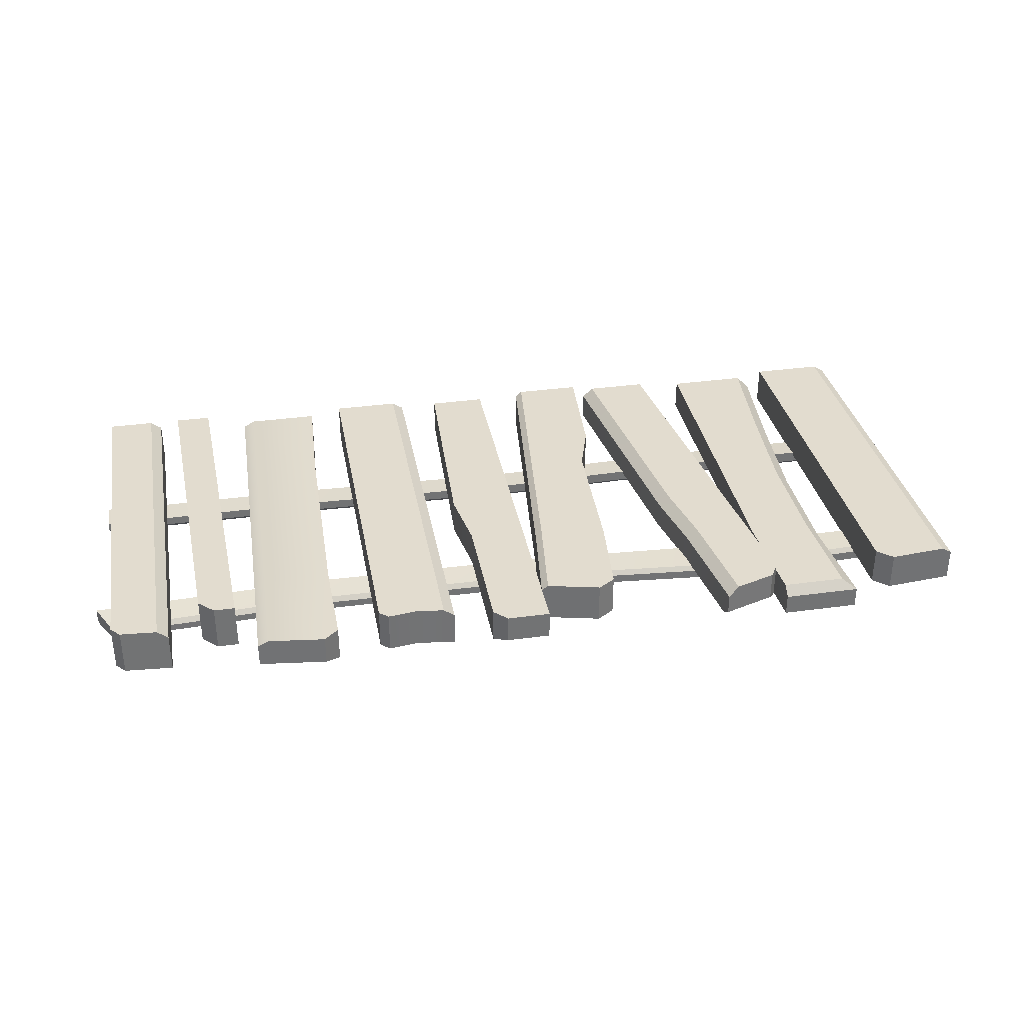
<metadata>
{"format":"obj","ext":"obj","renderer":"f3d","projection":"perspective","resolution":1024,"background":"white","views":[{"elev":34.7,"azim":169.6,"up":"+Z"}]}
</metadata>
<code>
g Fence_3
v -0.03296 0.7442 -0.04305
v 0.1184 1.126 -0.04305
v -0.03296 1.138 -0.04305
v 0.1184 0.7574 -0.04305
v -0.03296 0.5811 -0.04305
v 0.1447 0.5899 -0.04305
v -0.03296 0.2905 -0.04305
v 0.1315 0.2884 -0.04305
v -0.03296 0 -0.04305
v 0.1184 0 -0.04305
v 0.08247 1.162 0.05119
v 0.1184 1.126 0.05119
v 0.1184 0.7574 0.05119
v -0.03296 0.7442 0.05119
v -0.03296 1.162 0.05119
v 0.1447 0.5899 0.05119
v -0.03296 0.5811 0.05119
v 0.1315 0.2884 0.05119
v -0.03296 0.2905 0.05119
v 0.1184 0 0.05119
v -0.03296 0 0.05119
v 0.3276 1.104 -0.04546
v 0.4063 1.114 -0.04546
v 0.4063 1.114 0.06609
v 0.3276 1.104 0.06609
v 0.2247 1.117 0.04732
v 0.2247 1.117 -0.04546
v 0.2537 1.113 0.06609
v 0.4063 1.114 0.06609
v 0.4304 1.092 0.06609
v 0.4304 0 0.06609
v 0.3276 0 0.06609
v 0.3276 1.104 0.06609
v 0.2537 1.113 0.06609
v 0.2537 0 0.06609
v 0.7652 1.135 0.0314
v 0.7652 1.135 -0.03057
v 0.7646 1.11 -0.04927
v 0.7581 0.851 0.0314
v 0.7581 0.851 -0.04927
v 0.751 0.5674 -0.04927
v 0.751 0.5674 0.0314
v 0.7439 0.2837 -0.04927
v 0.7439 0.2837 0.0314
v 0.7368 0 -0.04927
v 0.7368 0 0.0314
v 0.2247 0 0.04732
v 0.2247 0 -0.04546
v 0.2247 1.117 -0.04546
v 0.2247 1.117 0.04732
v 0.5489 0.8716 0.04772
v 0.5464 1.122 0.04772
v 0.5855 1.157 0.04772
v 0.7292 0.8539 0.04772
v 0.7364 1.138 0.04772
v 0.7581 0.851 0.0314
v 0.7652 1.135 0.0314
v 0.751 0.5674 0.0314
v 0.7221 0.5693 0.04772
v 0.5421 0.5811 0.04772
v 0.7439 0.2837 0.0314
v 0.7149 0.2846 0.04772
v 0.7368 0 0.0314
v 0.5353 0.2905 0.04772
v 0.7078 0 0.04772
v 0.5187 0 0.04772
v 1.151 0 -0.04775
v 1.151 0 0.07817
v 1.151 1.05 0.07817
v 1.151 1.05 -0.04775
v -0.9882 0 -0.04852
v -0.9882 0 0.0557
v -1.016 1.051 0.0557
v -1.016 1.051 -0.04852
v 1 1.086 0.05698
v 1 1.086 -0.04775
v 1.127 1.076 -0.04775
v 1.127 1.076 0.07817
v 1.029 1.084 0.07817
v 1 0 -0.04775
v 1.151 0 -0.04775
v 1.151 1.05 -0.04775
v 1.127 1.076 -0.04775
v 1 1.086 -0.04775
v 1.127 1.076 0.07817
v 1.151 1.05 0.07817
v 1.151 0 0.07817
v 1.029 0 0.07817
v 1.029 1.084 0.07817
v -0.9223 1.162 0.01482
v -0.9223 1.162 -0.04164
v -0.7182 1.162 -0.04164
v -0.7182 1.162 0.01482
v 1 0 0.05698
v 1 0 -0.04775
v 1 1.086 -0.04775
v 1 1.086 0.05698
v -0.5518 1.146 0.02556
v -0.5518 1.146 -0.02804
v -0.5483 1.122 -0.04692
v -0.5092 0.8498 0.02556
v -0.5092 0.8498 -0.04692
v -0.4717 0.6686 -0.04692
v -0.4717 0.6686 0.02556
v -0.3816 0 -0.04692
v -0.3816 0 0.02556
v -0.9047 0.8716 -0.04164
v -0.7182 1.162 -0.04164
v -0.9223 1.162 -0.04164
v -0.7014 0.8716 -0.04164
v -0.9025 0.5811 -0.04164
v -0.7014 0.5811 -0.04164
v -0.9223 0.2905 -0.04164
v -0.7014 0.2905 -0.04164
v -0.9487 0 -0.04164
v -0.7014 0 -0.04164
v -0.7168 1.138 0.0391
v -0.7182 1.162 0.01482
v -0.7182 1.162 -0.04164
v -0.7014 0.8716 0.0391
v -0.7014 0.8716 -0.04164
v -0.7014 0.5811 -0.04164
v -0.7014 0.5811 0.0391
v -0.7014 0.2905 -0.04164
v -0.7014 0.2905 0.0391
v -0.7014 0 -0.04164
v -0.7014 0 0.0391
v -1.209 0 -0.04852
v -0.9882 0 -0.04852
v -1.016 1.051 -0.04852
v -1.056 1.087 -0.04852
v -1.238 1.071 -0.04852
v -1.016 1.051 0.0557
v -0.9882 0 0.0557
v -1.18 0 0.0557
v -1.056 1.087 0.0557
v -1.209 1.074 0.0557
v -1.209 0 0.03816
v -1.209 0 -0.04852
v -1.238 1.071 -0.04852
v -1.238 1.071 0.03816
v -0.6814 0.8184 0.05099
v -0.7135 1.062 0.05099
v -0.6895 1.101 0.05099
v -0.5797 1.137 0.05099
v -0.5378 0.8446 0.05099
v -0.4995 0.6597 0.05099
v -0.654 0.6099 0.05099
v -0.4107 0 0.05099
v -0.5736 0 0.05099
v -0.6895 1.101 0.05099
v -0.6895 1.101 -0.02804
v -0.5518 1.146 -0.02804
v -0.5518 1.146 0.02556
v -0.5797 1.137 0.05099
v -0.1906 1.087 0.06419
v -0.1906 1.087 -0.04634
v -0.03302 1.05 -0.04634
v -0.03302 1.05 0.04914
v -0.04983 1.054 0.06419
v -0.1906 1.087 0.06419
v -0.04983 1.054 0.06419
v -0.0833 0.7904 0.06419
v -0.2617 0.822 0.06419
v -0.2377 1.056 0.06419
v -0.1136 0.5171 0.06419
v -0.2791 0.4452 0.06419
v -0.1415 0.2659 0.06419
v -0.323 0.303 0.06419
v -0.171 0 0.06419
v -0.3457 0 0.06419
v 0.8174 1.016 0.07817
v 0.8174 1.016 -0.04775
v 0.874 1.016 -0.04775
v 0.874 1.016 0.07817
v -0.06638 0.7874 -0.04634
v -0.03302 1.05 -0.04634
v -0.1906 1.087 -0.04634
v -0.2617 0.822 -0.04634
v -0.2377 1.056 -0.04634
v -0.2791 0.4452 -0.04634
v -0.09551 0.5249 -0.04634
v -0.323 0.303 -0.04634
v -0.1246 0.2625 -0.04634
v -0.3457 0 -0.04634
v -0.1538 0 -0.04634
v -0.1538 0 -0.04634
v -0.1538 0 0.04914
v -0.1246 0.2625 0.04914
v -0.1246 0.2625 -0.04634
v -0.09551 0.5249 0.04914
v -0.09551 0.5249 -0.04634
v -0.06638 0.7874 0.04914
v -0.06638 0.7874 -0.04634
v -0.03302 1.05 0.04914
v -0.03302 1.05 -0.04634
v -0.3457 0 0.06419
v -0.3457 0 -0.04634
v -0.323 0.303 -0.04634
v -0.323 0.303 0.06419
v -0.2791 0.4452 -0.04634
v -0.2791 0.4452 0.06419
v -0.2617 0.822 -0.04634
v -0.2617 0.822 0.06419
v -0.2377 1.056 -0.04634
v -0.2377 1.056 0.06419
v -0.5736 0 -0.04692
v -0.3816 0 -0.04692
v -0.4717 0.6686 -0.04692
v -0.654 0.6099 -0.04692
v -0.5092 0.8498 -0.04692
v -0.6814 0.8184 -0.04692
v -0.5483 1.122 -0.04692
v -0.7135 1.062 -0.04692
v -0.7135 1.062 -0.04692
v -0.6895 1.101 -0.02804
v -0.6895 1.101 0.05099
v -0.7135 1.062 0.05099
v -0.5736 0 0.05099
v -0.5736 0 -0.04692
v -0.654 0.6099 -0.04692
v -0.654 0.6099 0.05099
v -0.6814 0.8184 -0.04692
v -0.6814 0.8184 0.05099
v -0.7135 1.062 -0.04692
v -0.7135 1.062 0.05099
v 0.1184 0 -0.04305
v 0.1184 0 0.05119
v 0.1315 0.2884 0.05119
v 0.1315 0.2884 -0.04305
v 0.1447 0.5899 0.05119
v 0.1447 0.5899 -0.04305
v 0.1184 0.7574 0.05119
v 0.1184 0.7574 -0.04305
v 0.1184 1.126 0.05119
v 0.1184 1.126 -0.04305
v -0.03296 0 0.05119
v -0.03296 0 -0.04305
v -0.03296 0.2905 -0.04305
v -0.03296 0.2905 0.05119
v -0.03296 0.5811 -0.04305
v -0.03296 0.5811 0.05119
v -0.03296 0.7442 -0.04305
v -0.03296 0.7442 0.05119
v -0.03296 1.162 0.05119
v -0.03296 1.138 -0.04305
v -0.03296 1.162 -0.02488
v 0.2247 0 -0.04546
v 0.3276 1.104 -0.04546
v 0.2247 1.117 -0.04546
v 0.3276 0 -0.04546
v 0.4063 1.114 -0.04546
v 0.4304 1.092 -0.04546
v 0.4304 0 -0.04546
v -0.9487 -3.441e-09 0.003592
v -0.9487 0 -0.04164
v -0.9223 0.2905 -0.04164
v -0.9223 0.2905 0.003592
v -0.9025 0.5811 -0.04164
v -0.9025 0.5811 0.003592
v -0.9047 0.8716 -0.04164
v -0.9047 0.8716 0.003592
v -0.9223 1.162 -0.04164
v -0.9223 1.162 0.01482
v -0.9223 1.162 0.01482
v -0.7182 1.162 0.01482
v -0.7168 1.138 0.0391
v -0.8852 1.138 0.0391
v -0.7014 0.8716 0.0391
v -0.8852 1.138 0.0391
v -0.7168 1.138 0.0391
v -0.8691 0.8716 0.0391
v -0.7014 0.5811 0.0391
v -0.8669 0.5811 0.0391
v -0.7014 0.2905 0.0391
v -0.8867 0.2905 0.0391
v -0.7014 0 0.0391
v -0.9131 0 0.0391
v 0.5187 0 -0.04927
v 0.7368 0 -0.04927
v 0.7439 0.2837 -0.04927
v 0.5353 0.2905 -0.04927
v 0.751 0.5674 -0.04927
v 0.5421 0.5811 -0.04927
v 0.7581 0.851 -0.04927
v 0.5489 0.8716 -0.04927
v 0.7646 1.11 -0.04927
v 0.5464 1.122 -0.04927
v 0.5489 0.8716 0.04772
v 0.5464 1.122 -0.04927
v 0.5464 1.122 0.04772
v 0.5489 0.8716 -0.04927
v 0.5421 0.5811 0.04772
v 0.5421 0.5811 -0.04927
v 0.5353 0.2905 0.04772
v 0.5353 0.2905 -0.04927
v 0.5187 0 0.04772
v 0.5187 0 -0.04927
v -0.6622 0.3618 -0.04114
v -1.237 0.2865 -0.04777
v -1.275 0.3606 -0.03987
v -0.6338 0.2876 -0.04706
v -0.04936 0.3806 -0.0424
v -0.03041 0.3064 -0.04634
v 0.5635 0.3642 -0.04367
v 0.573 0.2899 -0.04564
v 1.176 0.3653 -0.04493
v 1.176 0.291 -0.04493
v -0.6622 0.3618 -0.07095
v -1.275 0.3606 -0.03987
v -1.275 0.3606 -0.07222
v -0.6622 0.3618 -0.04114
v -0.04936 0.3806 -0.06969
v -0.04936 0.3806 -0.0424
v 0.5635 0.3642 -0.06842
v 0.5635 0.3642 -0.04367
v 1.176 0.3653 -0.06716
v 1.176 0.3653 -0.04493
v 0.5868 0.7715 -0.04114
v 1.168 0.8761 -0.04786
v 1.207 0.8011 -0.03987
v 0.5577 0.8464 -0.04712
v -0.03348 0.7766 -0.0424
v -0.05287 0.8516 -0.04639
v -0.6284 0.8084 -0.04367
v -0.6384 0.9 -0.04571
v -1.274 0.7964 -0.04493
v -1.274 0.8716 -0.04493
v 0.5868 0.7715 -0.07269
v 1.207 0.8011 -0.03987
v 1.207 0.8011 -0.07395
v 0.5868 0.7715 -0.04114
v -0.03348 0.7766 -0.07142
v -0.03348 0.7766 -0.0424
v -0.6284 0.8084 -0.07016
v -0.6284 0.8084 -0.04367
v -1.274 0.7964 -0.06889
v -1.274 0.7964 -0.04493
v 0.849 0 0.07817
v 0.849 0 -0.04775
v 0.8174 1.016 -0.04775
v 0.8174 1.016 0.07817
v 0.9151 0.9759 0.07817
v 0.9455 0 0.07817
v 0.849 0 0.07817
v 0.874 1.016 0.07817
v 0.8174 1.016 0.07817
v 0.849 0 -0.04775
v 0.9455 0 -0.04775
v 0.9151 0.9759 -0.04775
v 0.874 1.016 -0.04775
v 0.8174 1.016 -0.04775
v 0.5855 1.157 0.04772
v 0.5855 1.157 -0.03057
v 0.7652 1.135 -0.03057
v 0.7652 1.135 0.0314
v 0.7364 1.138 0.04772
v 0.9455 0 -0.04775
v 0.9455 0 0.07817
v 0.9151 0.9759 0.07817
v 0.9151 0.9759 -0.04775
v -1.238 1.071 0.03816
v -1.238 1.071 -0.04852
v -1.056 1.087 -0.04852
v -1.056 1.087 0.0557
v -1.209 1.074 0.0557
v 0.4304 0 -0.04546
v 0.4304 0 0.06609
v 0.4304 1.092 0.06609
v 0.4304 1.092 -0.04546
v 0.5464 1.122 -0.04927
v 0.5855 1.157 -0.03057
v 0.5855 1.157 0.04772
v 0.5464 1.122 0.04772
v 0.2247 1.117 0.04732
v 0.2537 1.113 0.06609
v 0.2537 0 0.06609
v 0.2247 0 0.04732
v 1 1.086 0.05698
v 1.029 1.084 0.07817
v 1.029 0 0.07817
v 1 0 0.05698
v -1.238 1.071 0.03816
v -1.209 1.074 0.0557
v -1.18 0 0.0557
v -1.209 0 0.03816
v -0.5092 0.8498 0.02556
v -0.5797 1.137 0.05099
v -0.5518 1.146 0.02556
v -0.5378 0.8446 0.05099
v -0.4717 0.6686 0.02556
v -0.4995 0.6597 0.05099
v -0.3816 0 0.02556
v -0.4107 0 0.05099
v 0.1184 1.126 -0.04305
v 0.1184 1.126 0.05119
v 0.08247 1.162 0.05119
v 0.08247 1.162 -0.02488
v -1.016 1.051 0.0557
v -1.056 1.087 0.0557
v -1.056 1.087 -0.04852
v -1.016 1.051 -0.04852
v -0.2377 1.056 -0.04634
v -0.1906 1.087 -0.04634
v -0.1906 1.087 0.06419
v -0.2377 1.056 0.06419
v 0.9151 0.9759 0.07817
v 0.874 1.016 0.07817
v 0.874 1.016 -0.04775
v 0.9151 0.9759 -0.04775
v 0.4304 1.092 0.06609
v 0.4063 1.114 0.06609
v 0.4063 1.114 -0.04546
v 0.4304 1.092 -0.04546
v 1.151 1.05 0.07817
v 1.127 1.076 0.07817
v 1.127 1.076 -0.04775
v 1.151 1.05 -0.04775
v -0.5483 1.122 -0.04692
v -0.5518 1.146 -0.02804
v -0.6895 1.101 -0.02804
v -0.7135 1.062 -0.04692
v 0.7646 1.11 -0.04927
v 0.7652 1.135 -0.03057
v 0.5855 1.157 -0.03057
v 0.5464 1.122 -0.04927
v 0.1184 1.126 -0.04305
v 0.08247 1.162 -0.02488
v -0.03296 1.162 -0.02488
v -0.03296 1.138 -0.04305
v 0.08247 1.162 0.05119
v -0.03296 1.162 0.05119
v -0.03296 1.162 -0.02488
v 0.08247 1.162 -0.02488
v -1.274 0.883 -0.08268
v -1.274 0.8102 -0.08268
v -0.6299 0.8221 -0.08364
v -0.6396 0.9114 -0.08165
v -0.03705 0.7904 -0.08448
v -0.05582 0.8631 -0.08062
v 0.5814 0.7852 -0.08538
v 0.5533 0.8578 -0.07959
v 1.2 0.8148 -0.08629
v 1.162 0.8874 -0.07856
v -0.6291 0.2755 -0.07959
v -1.267 0.3452 -0.0861
v -1.231 0.2744 -0.07856
v -0.6563 0.3464 -0.08524
v -0.02729 0.2941 -0.08062
v -0.0454 0.365 -0.08439
v 0.5746 0.2777 -0.08165
v 0.5655 0.3487 -0.08354
v 1.176 0.2788 -0.08268
v 1.176 0.3498 -0.08268
v 1.2 0.8148 -0.08629
v 1.207 0.8011 -0.07395
v 1.207 0.8011 -0.03987
v 1.168 0.8761 -0.04786
v 1.162 0.8874 -0.07856
v 1.162 0.8874 -0.06045
v -1.237 0.2865 -0.04777
v -1.231 0.2744 -0.06129
v -1.231 0.2744 -0.07856
v -1.267 0.3452 -0.0861
v -1.275 0.3606 -0.03987
v -1.275 0.3606 -0.07222
v 0.5533 0.8578 -0.05942
v 1.162 0.8874 -0.07856
v 1.162 0.8874 -0.06045
v 0.5533 0.8578 -0.07959
v -0.05582 0.8631 -0.05838
v -0.05582 0.8631 -0.08062
v -0.6396 0.9114 -0.05735
v -0.6396 0.9114 -0.08165
v -1.274 0.883 -0.05632
v -1.274 0.883 -0.08268
v -0.6284 0.8084 -0.07016
v -1.274 0.8102 -0.08268
v -1.274 0.7964 -0.06889
v -0.6299 0.8221 -0.08364
v -0.03348 0.7766 -0.07142
v -0.03705 0.7904 -0.08448
v 0.5868 0.7715 -0.07269
v 0.5814 0.7852 -0.08538
v 1.207 0.8011 -0.07395
v 1.2 0.8148 -0.08629
v -0.6396 0.9114 -0.05735
v -1.274 0.8716 -0.04493
v -1.274 0.883 -0.05632
v -0.6384 0.9 -0.04571
v -0.05582 0.8631 -0.05838
v -0.05287 0.8516 -0.04639
v 0.5533 0.8578 -0.05942
v 0.5577 0.8464 -0.04712
v 1.162 0.8874 -0.06045
v 1.168 0.8761 -0.04786
v -1.274 0.7964 -0.04493
v -1.274 0.7964 -0.06889
v -1.274 0.8102 -0.08268
v -1.274 0.8716 -0.04493
v -1.274 0.883 -0.08268
v -1.274 0.883 -0.05632
v -0.6291 0.2755 -0.06025
v -1.231 0.2744 -0.07856
v -1.231 0.2744 -0.06129
v -0.6291 0.2755 -0.07959
v -0.02729 0.2941 -0.05922
v -0.02729 0.2941 -0.08062
v 0.5746 0.2777 -0.05819
v 0.5746 0.2777 -0.08165
v 1.176 0.2788 -0.05716
v 1.176 0.2788 -0.08268
v 0.5635 0.3642 -0.06842
v 1.176 0.3498 -0.08268
v 1.176 0.3653 -0.06716
v 0.5655 0.3487 -0.08354
v -0.04936 0.3806 -0.06969
v -0.0454 0.365 -0.08439
v -0.6622 0.3618 -0.07095
v -0.6563 0.3464 -0.08524
v -1.275 0.3606 -0.07222
v -1.267 0.3452 -0.0861
v 0.5746 0.2777 -0.05819
v 1.176 0.291 -0.04493
v 1.176 0.2788 -0.05716
v 0.573 0.2899 -0.04564
v -0.02729 0.2941 -0.05922
v -0.03041 0.3064 -0.04634
v -0.6291 0.2755 -0.06025
v -0.6338 0.2876 -0.04706
v -1.231 0.2744 -0.06129
v -1.237 0.2865 -0.04777
v 1.176 0.2788 -0.08268
v 1.176 0.2788 -0.05716
v 1.176 0.291 -0.04493
v 1.176 0.3498 -0.08268
v 1.176 0.3653 -0.04493
v 1.176 0.3653 -0.06716
v -0.06638 0.7874 0.04914
v -0.04983 1.054 0.06419
v -0.03302 1.05 0.04914
v -0.0833 0.7904 0.06419
v -0.09551 0.5249 0.04914
v -0.1136 0.5171 0.06419
v -0.1246 0.2625 0.04914
v -0.1415 0.2659 0.06419
v -0.1538 0 0.04914
v -0.171 0 0.06419
v -0.9223 0.2905 0.003592
v -0.9131 0 0.0391
v -0.9487 -3.441e-09 0.003592
v -0.8867 0.2905 0.0391
v -0.9025 0.5811 0.003592
v -0.8669 0.5811 0.0391
v -0.9047 0.8716 0.003592
v -0.8691 0.8716 0.0391
v -0.9223 1.162 0.01482
v -0.8852 1.138 0.0391
v -0.9882 0 -0.04852
v -1.209 0 -0.04852
v -1.209 0 0.03816
v -0.9882 0 0.0557
v -1.18 0 0.0557
v -0.7014 0 -0.04164
v -0.9487 0 -0.04164
v -0.9487 -3.441e-09 0.003592
v -0.7014 0 0.0391
v -0.9131 0 0.0391
v -0.3816 0 -0.04692
v -0.5736 0 -0.04692
v -0.5736 0 0.05099
v -0.3816 0 0.02556
v -0.4107 0 0.05099
v -0.1538 0 -0.04634
v -0.3457 0 -0.04634
v -0.3457 0 0.06419
v -0.1538 0 0.04914
v -0.171 0 0.06419
v 0.1184 0 0.05119
v 0.1184 0 -0.04305
v -0.03296 0 -0.04305
v -0.03296 0 0.05119
v 0.4304 0 0.06609
v 0.4304 0 -0.04546
v 0.3276 0 -0.04546
v 0.3276 0 0.06609
v 0.2247 0 0.04732
v 0.2247 0 -0.04546
v 0.2537 0 0.06609
v 0.7368 0 -0.04927
v 0.5187 0 -0.04927
v 0.5187 0 0.04772
v 0.7368 0 0.0314
v 0.7078 0 0.04772
v 0.9455 0 0.07817
v 0.9455 0 -0.04775
v 0.849 0 -0.04775
v 0.849 0 0.07817
v 1.151 0 -0.04775
v 1 0 -0.04775
v 1 0 0.05698
v 1.151 0 0.07817
v 1.029 0 0.07817
g Fence_3_0
f 3 2 1
f 2 4 1
f 1 4 5
f 4 6 5
f 5 6 7
f 6 8 7
f 7 8 9
f 8 10 9
f 13 12 11
f 11 14 13
f 11 15 14
f 13 14 16
f 14 17 16
f 16 17 18
f 17 19 18
f 18 19 20
f 19 21 20
f 24 23 22
f 25 24 22
f 26 25 22
f 22 27 26
f 26 28 25
f 31 30 29
f 29 32 31
f 29 33 32
f 33 34 32
f 34 35 32
f 38 37 36
f 38 36 39
f 39 40 38
f 40 39 41
f 39 42 41
f 41 42 43
f 42 44 43
f 43 44 45
f 44 46 45
f 49 48 47
f 50 49 47
f 53 52 51
f 53 51 54
f 54 55 53
f 55 54 56
f 57 55 56
f 56 54 58
f 54 51 59
f 54 59 58
f 51 60 59
f 58 59 61
f 59 60 62
f 59 62 61
f 61 62 63
f 60 64 62
f 62 65 63
f 62 64 65
f 64 66 65
f 69 68 67
f 70 69 67
f 73 72 71
f 74 73 71
f 77 76 75
f 75 78 77
f 75 79 78
f 82 81 80
f 80 83 82
f 80 84 83
f 87 86 85
f 85 88 87
f 85 89 88
f 92 91 90
f 93 92 90
f 96 95 94
f 97 96 94
f 100 99 98
f 100 98 101
f 101 102 100
f 102 101 103
f 101 104 103
f 103 104 105
f 104 106 105
f 109 108 107
f 108 110 107
f 107 110 111
f 110 112 111
f 111 112 113
f 112 114 113
f 113 114 115
f 114 116 115
f 119 118 117
f 119 117 120
f 120 121 119
f 121 120 122
f 120 123 122
f 122 123 124
f 123 125 124
f 124 125 126
f 125 127 126
f 130 129 128
f 128 131 130
f 128 132 131
f 135 134 133
f 133 136 135
f 136 137 135
f 140 139 138
f 141 140 138
f 144 143 142
f 145 144 142
f 142 146 145
f 146 142 147
f 142 148 147
f 147 148 149
f 148 150 149
f 153 152 151
f 151 154 153
f 151 155 154
f 158 157 156
f 156 159 158
f 156 160 159
f 163 162 161
f 161 164 163
f 161 165 164
f 163 164 166
f 164 167 166
f 166 167 168
f 167 169 168
f 168 169 170
f 169 171 170
f 174 173 172
f 175 174 172
f 178 177 176
f 176 179 178
f 179 180 178
f 179 176 181
f 176 182 181
f 181 182 183
f 182 184 183
f 183 184 185
f 184 186 185
f 189 188 187
f 190 189 187
f 191 189 190
f 192 191 190
f 193 191 192
f 194 193 192
f 195 193 194
f 196 195 194
f 199 198 197
f 200 199 197
f 201 199 200
f 202 201 200
f 203 201 202
f 204 203 202
f 205 203 204
f 206 205 204
f 209 208 207
f 210 209 207
f 211 209 210
f 212 211 210
f 213 211 212
f 214 213 212
f 217 216 215
f 218 217 215
f 221 220 219
f 222 221 219
f 223 221 222
f 224 223 222
f 225 223 224
f 226 225 224
f 229 228 227
f 230 229 227
f 231 229 230
f 232 231 230
f 233 231 232
f 234 233 232
f 235 233 234
f 236 235 234
f 239 238 237
f 240 239 237
f 241 239 240
f 242 241 240
f 243 241 242
f 244 243 242
f 243 244 245
f 245 246 243
f 245 247 246
f 250 249 248
f 249 251 248
f 251 249 252
f 251 252 253
f 253 254 251
f 257 256 255
f 258 257 255
f 259 257 258
f 260 259 258
f 261 259 260
f 262 261 260
f 263 261 262
f 264 263 262
f 267 266 265
f 268 267 265
f 271 270 269
f 270 272 269
f 269 272 273
f 272 274 273
f 273 274 275
f 274 276 275
f 275 276 277
f 276 278 277
f 281 280 279
f 282 281 279
f 283 281 282
f 284 283 282
f 285 283 284
f 286 285 284
f 287 285 286
f 288 287 286
f 291 290 289
f 290 292 289
f 289 292 293
f 292 294 293
f 293 294 295
f 294 296 295
f 295 296 297
f 296 298 297
f 301 300 299
f 300 302 299
f 299 302 303
f 302 304 303
f 303 304 305
f 304 306 305
f 305 306 307
f 306 308 307
f 311 310 309
f 310 312 309
f 309 312 313
f 312 314 313
f 313 314 315
f 314 316 315
f 315 316 317
f 316 318 317
f 321 320 319
f 320 322 319
f 319 322 323
f 322 324 323
f 323 324 325
f 324 326 325
f 325 326 327
f 326 328 327
f 331 330 329
f 330 332 329
f 329 332 333
f 332 334 333
f 333 334 335
f 334 336 335
f 335 336 337
f 336 338 337
f 341 340 339
f 342 341 339
f 345 344 343
f 343 346 345
f 346 347 345
f 350 349 348
f 348 351 350
f 348 352 351
f 355 354 353
f 353 356 355
f 353 357 356
f 360 359 358
f 361 360 358
f 364 363 362
f 362 365 364
f 362 366 365
f 369 368 367
f 370 369 367
f 373 372 371
f 374 373 371
f 377 376 375
f 378 377 375
f 381 380 379
f 382 381 379
f 385 384 383
f 386 385 383
f 389 388 387
f 388 390 387
f 387 390 391
f 390 392 391
f 391 392 393
f 392 394 393
f 397 396 395
f 398 397 395
f 401 400 399
f 402 401 399
f 405 404 403
f 406 405 403
f 409 408 407
f 410 409 407
f 413 412 411
f 414 413 411
f 417 416 415
f 418 417 415
f 421 420 419
f 422 421 419
f 425 424 423
f 426 425 423
f 429 428 427
f 430 429 427
f 433 432 431
f 434 433 431
f 437 436 435
f 438 437 435
f 439 437 438
f 440 439 438
f 441 439 440
f 442 441 440
f 443 441 442
f 444 443 442
f 447 446 445
f 446 448 445
f 445 448 449
f 448 450 449
f 449 450 451
f 450 452 451
f 451 452 453
f 452 454 453
f 457 456 455
f 455 458 457
f 455 459 458
f 459 460 458
f 463 462 461
f 461 464 463
f 461 465 464
f 465 466 464
f 469 468 467
f 468 470 467
f 467 470 471
f 470 472 471
f 471 472 473
f 472 474 473
f 473 474 475
f 474 476 475
f 479 478 477
f 478 480 477
f 477 480 481
f 480 482 481
f 481 482 483
f 482 484 483
f 483 484 485
f 484 486 485
f 489 488 487
f 488 490 487
f 487 490 491
f 490 492 491
f 491 492 493
f 492 494 493
f 493 494 495
f 494 496 495
f 499 498 497
f 497 500 499
f 500 501 499
f 500 502 501
f 505 504 503
f 504 506 503
f 503 506 507
f 506 508 507
f 507 508 509
f 508 510 509
f 509 510 511
f 510 512 511
f 515 514 513
f 514 516 513
f 513 516 517
f 516 518 517
f 517 518 519
f 518 520 519
f 519 520 521
f 520 522 521
f 525 524 523
f 524 526 523
f 523 526 527
f 526 528 527
f 527 528 529
f 528 530 529
f 529 530 531
f 530 532 531
f 535 534 533
f 533 536 535
f 536 537 535
f 536 538 537
f 541 540 539
f 540 542 539
f 539 542 543
f 542 544 543
f 543 544 545
f 544 546 545
f 545 546 547
f 546 548 547
f 551 550 549
f 550 552 549
f 549 552 553
f 552 554 553
f 553 554 555
f 554 556 555
f 557 555 556
f 558 557 556
f 561 560 559
f 559 562 561
f 562 563 561
f 566 565 564
f 564 567 566
f 567 568 566
f 571 570 569
f 569 572 571
f 572 573 571
f 576 575 574
f 574 577 576
f 577 578 576
f 581 580 579
f 582 581 579
f 585 584 583
f 586 585 583
f 585 586 587
f 587 588 585
f 586 589 587
f 592 591 590
f 590 593 592
f 593 594 592
f 597 596 595
f 598 597 595
f 601 600 599
f 599 602 601
f 602 603 601

</code>
